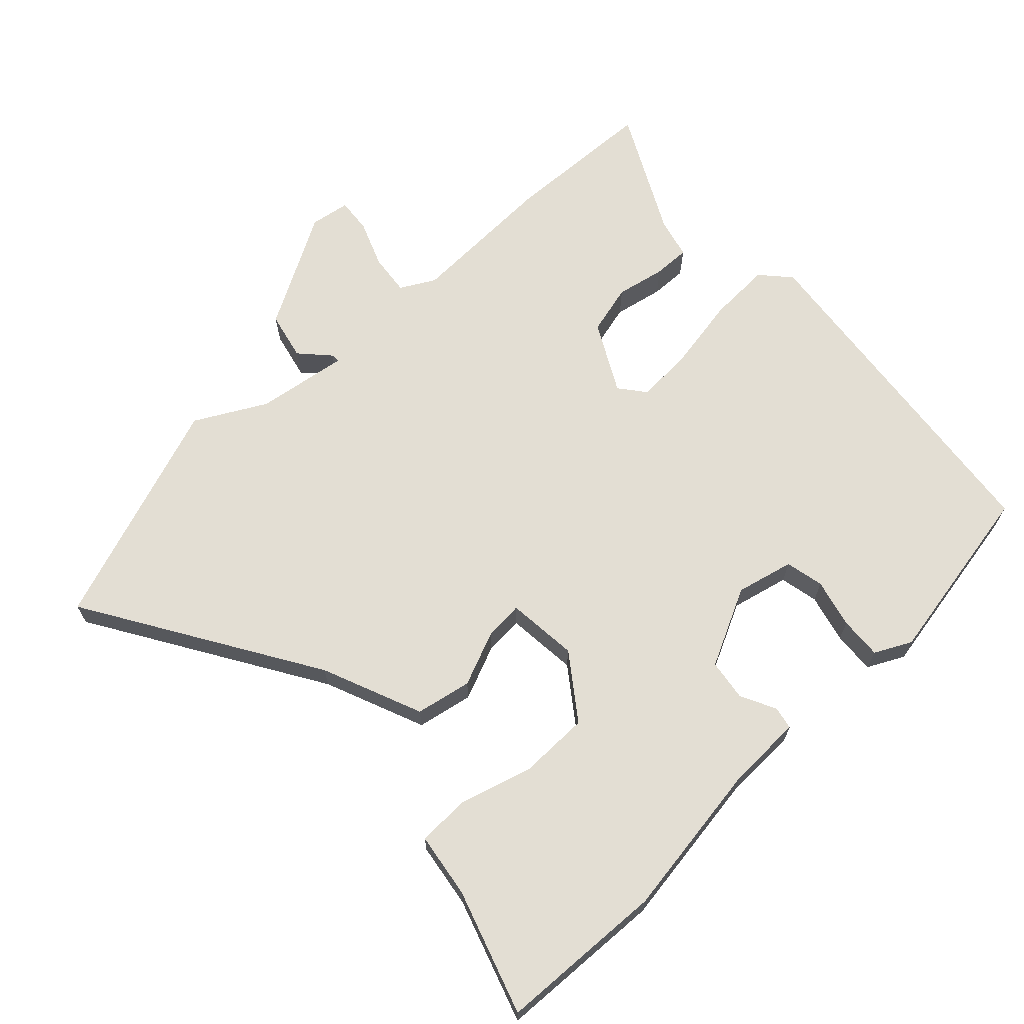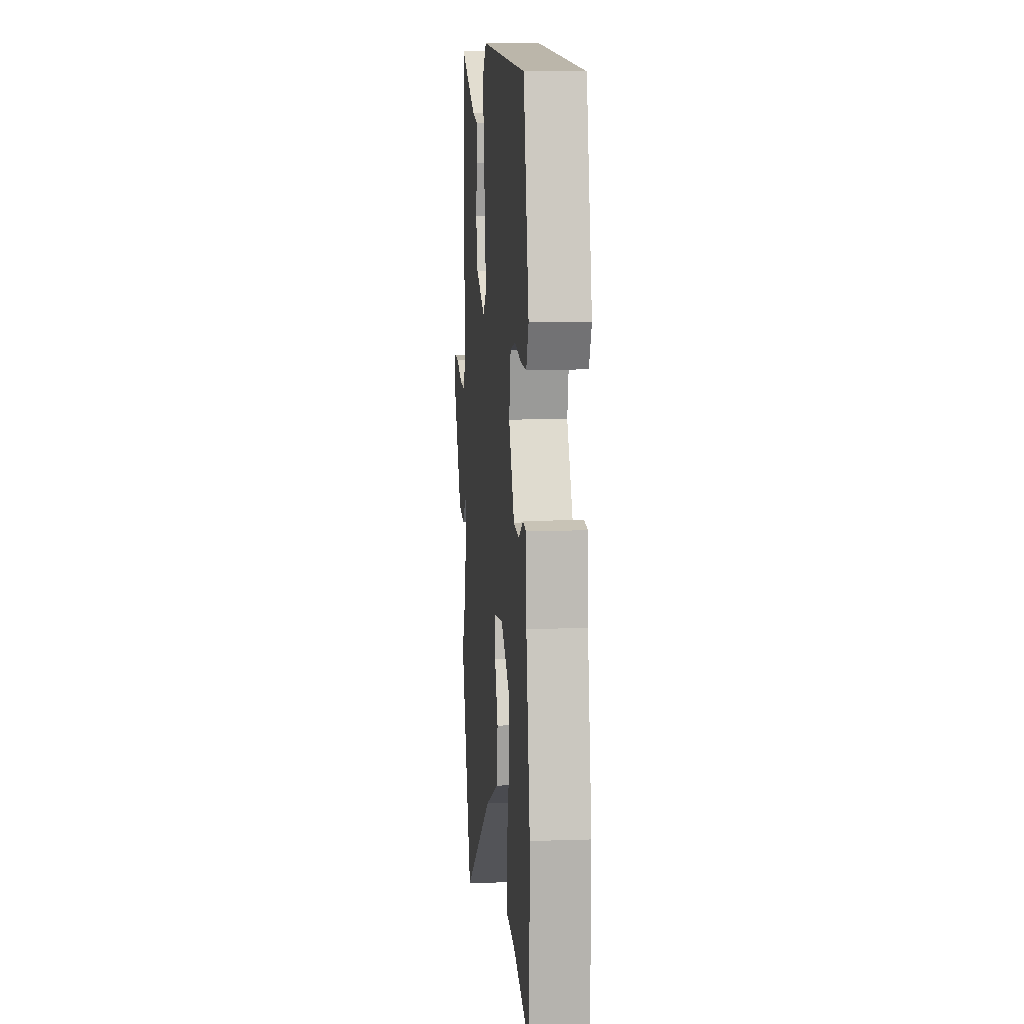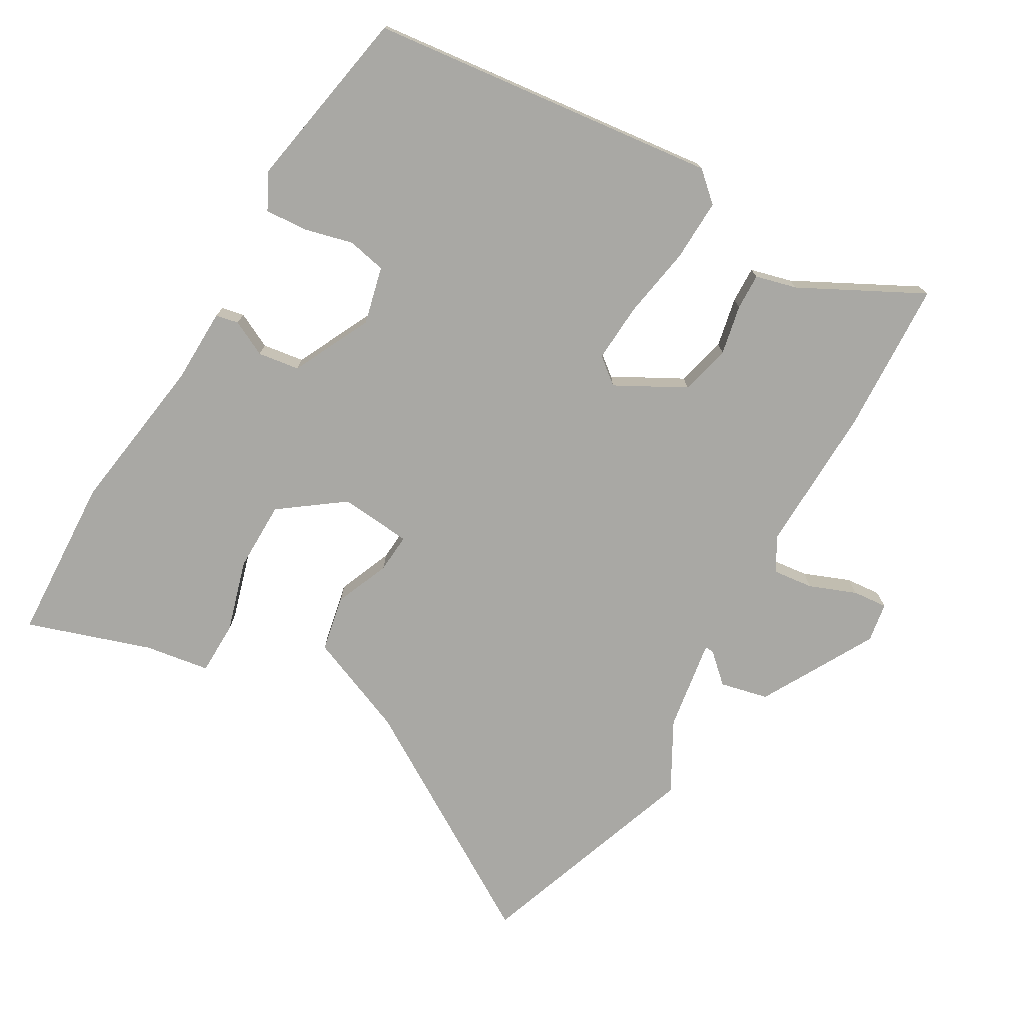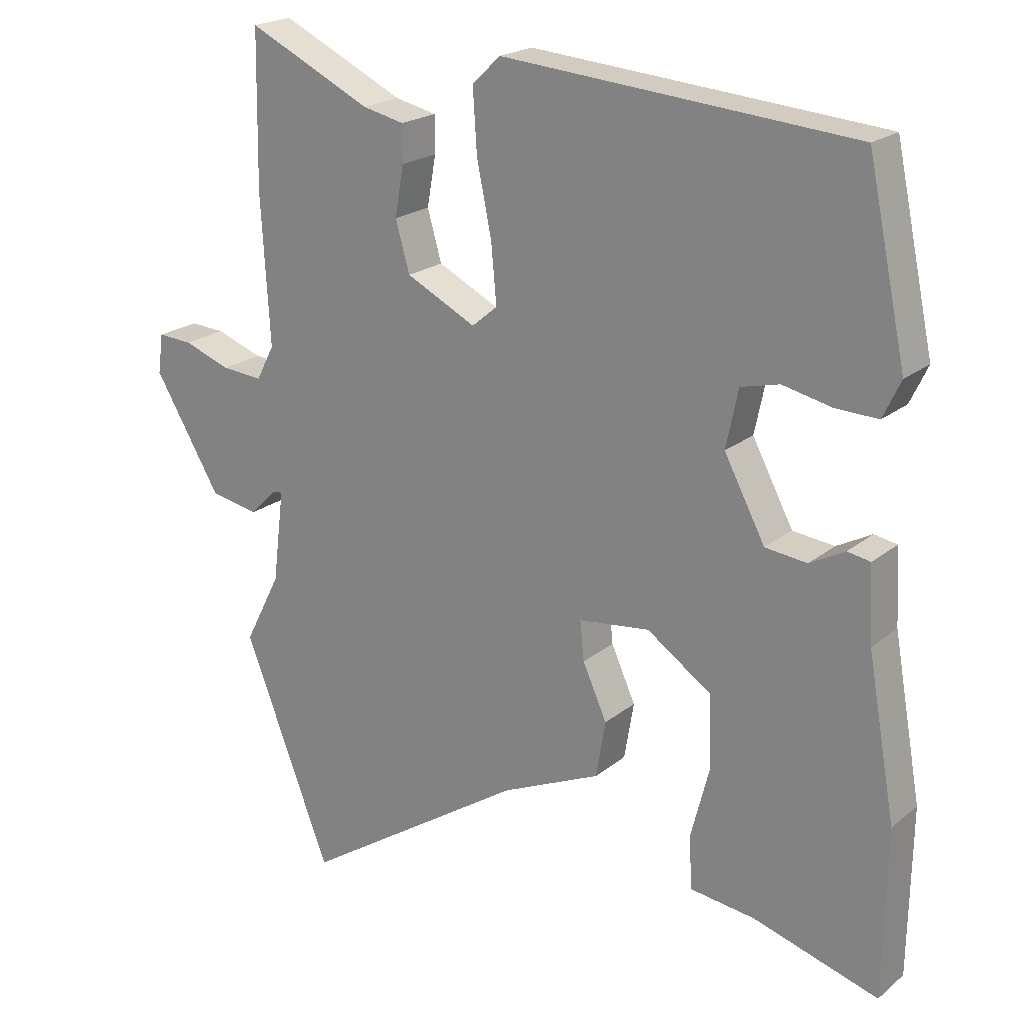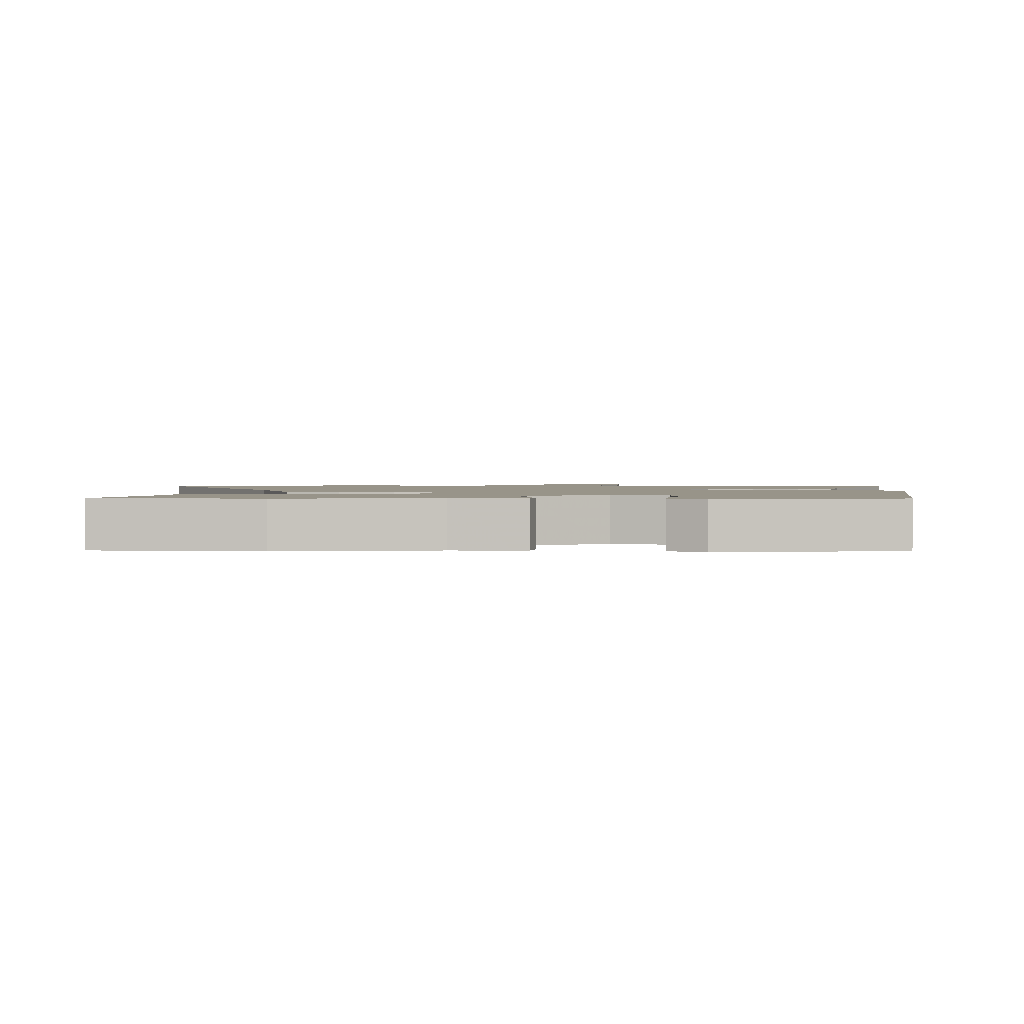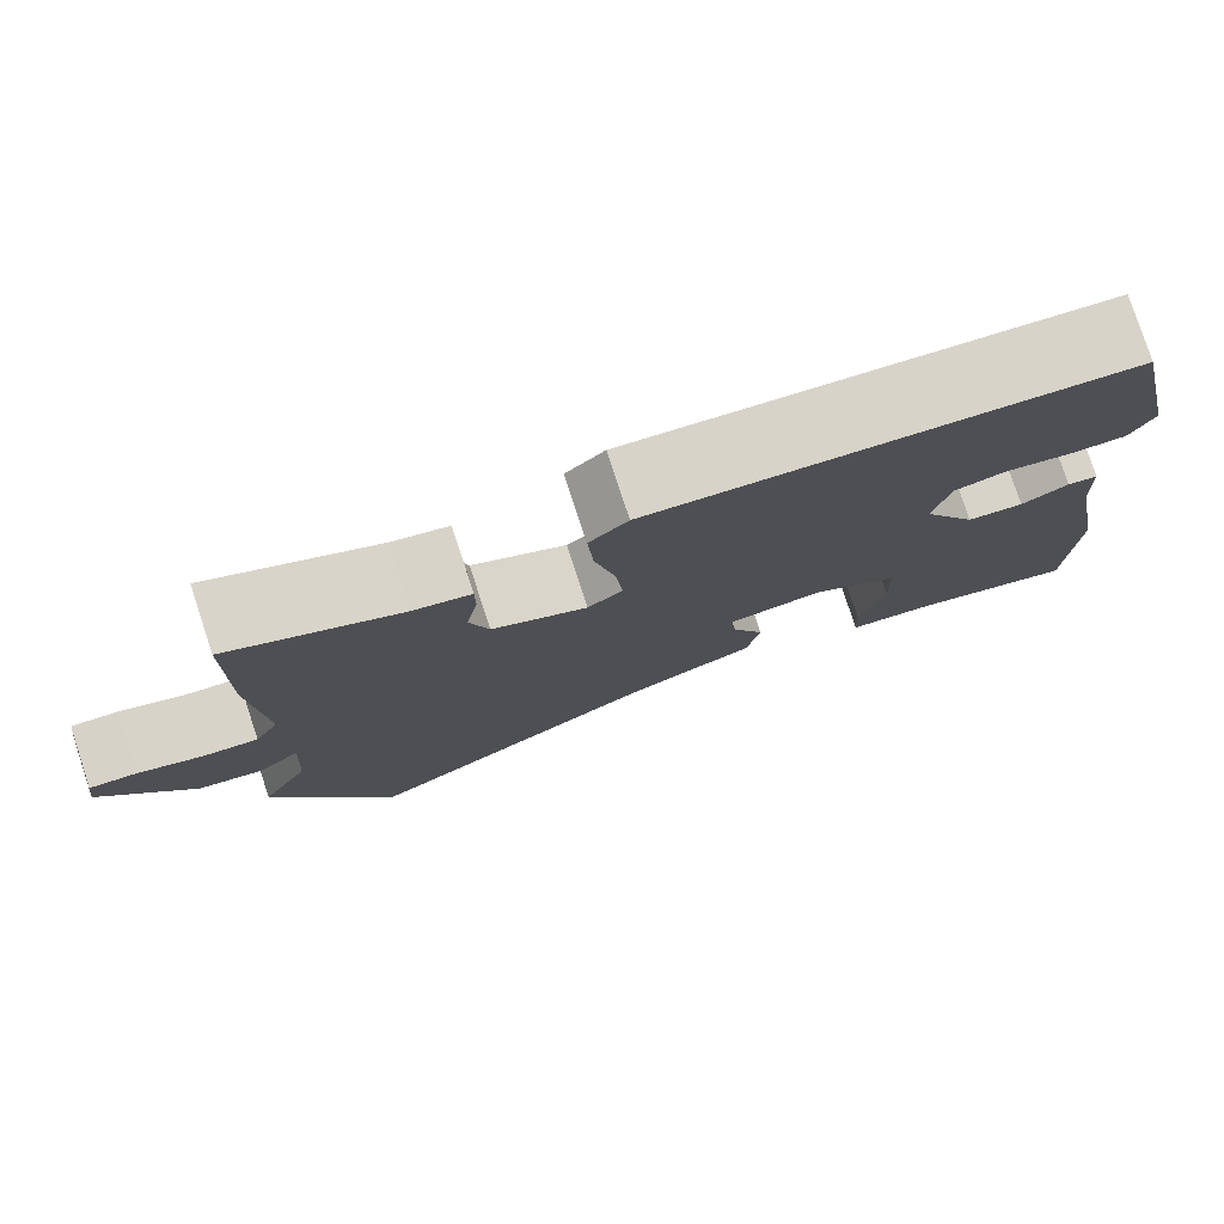
<metadata>
{"format":"obj","ext":"obj","renderer":"f3d","projection":"perspective","resolution":1024,"background":"white","views":[{"elev":67.3,"azim":-131.7,"up":"+Y"},{"elev":9.3,"azim":-95.2,"up":"+Z"},{"elev":-74.9,"azim":-28.2,"up":"+Y"},{"elev":20.9,"azim":-144.6,"up":"+Z"},{"elev":1.7,"azim":-85.3,"up":"+Y"},{"elev":79.3,"azim":161.8,"up":"+Z"}]}
</metadata>
<code>
v -0.424 0.07 0.501
v 0.097 0.07 0.544
v 0.139 0.07 0.504
v 0.133 0.07 0.412
v 0.111 0.07 0.305
v 0.103 0.07 0.218
v 0.141 0.07 0.186
v 0.245 0.07 0.238
v 0.266 0.07 0.312
v 0.253 0.07 0.386
v 0.253 0.07 0.44
v 0.315 0.07 0.454
v 0.499 0.07 0.542
v 0.503 0.07 0.315
v 0.49 0.07 0.095
v 0.517 0.07 0.043
v 0.578 0.07 0.048
v 0.648 0.07 0.073
v 0.7 0.07 0.076
v 0.708 0.07 0.017
v 0.609 0.07 -0.149
v 0.537 0.07 -0.163
v 0.495 0.07 -0.122
v 0.482 0.07 -0.121
v 0.499 0.07 -0.258
v 0.553 0.07 -0.364
v 0.423 0.07 -0.699
v 0.087 0.07 -0.478
v -0.061 0.07 -0.412
v -0.075 0.07 -0.328
v -0.039 0.07 -0.248
v -0.033 0.07 -0.19
v -0.139 0.07 -0.177
v -0.235 0.07 -0.243
v -0.239 0.07 -0.347
v -0.211 0.07 -0.456
v -0.215 0.07 -0.535
v -0.312 0.07 -0.547
v -0.498 0.07 -0.602
v -0.502 0.07 -0.354
v -0.46 0.07 -0.119
v -0.454 0.07 -0.008
v -0.42 0.07 -0.002
v -0.368 0.07 -0.03
v -0.306 0.07 -0.023
v -0.245 0.07 0.092
v -0.263 0.07 0.178
v -0.32 0.07 0.192
v -0.393 0.07 0.176
v -0.456 0.07 0.174
v -0.482 0.07 0.229
v -0.424 0 0.501
v 0.097 0 0.544
v 0.139 0 0.504
v 0.133 0 0.412
v 0.111 0 0.305
v 0.103 0 0.218
v 0.141 0 0.186
v 0.245 0 0.238
v 0.266 0 0.312
v 0.253 0 0.386
v 0.253 0 0.44
v 0.315 0 0.454
v 0.499 0 0.542
v 0.503 0 0.315
v 0.49 0 0.095
v 0.517 0 0.043
v 0.578 0 0.048
v 0.648 0 0.073
v 0.7 0 0.076
v 0.708 0 0.017
v 0.609 0 -0.149
v 0.537 0 -0.163
v 0.495 0 -0.122
v 0.482 0 -0.121
v 0.499 0 -0.258
v 0.553 0 -0.364
v 0.423 0 -0.699
v 0.087 0 -0.478
v -0.061 0 -0.412
v -0.075 0 -0.328
v -0.039 0 -0.248
v -0.033 0 -0.19
v -0.139 0 -0.177
v -0.235 0 -0.243
v -0.239 0 -0.347
v -0.211 0 -0.456
v -0.215 0 -0.535
v -0.312 0 -0.547
v -0.498 0 -0.602
v -0.502 0 -0.354
v -0.46 0 -0.119
v -0.454 0 -0.008
v -0.42 0 -0.002
v -0.368 0 -0.03
v -0.306 0 -0.023
v -0.245 0 0.092
v -0.263 0 0.178
v -0.32 0 0.192
v -0.393 0 0.176
v -0.456 0 0.174
v -0.482 0 0.229
f 3 4 5
f 2 3 5
f 1 2 5
f 51 1 5
f 50 51 5
f 49 50 5
f 48 49 5
f 47 48 5 6
f 46 47 6 7
f 45 46 7
f 41 42 43 44
f 41 44 45
f 40 41 45
f 39 40 45
f 38 39 45
f 35 36 37 38
f 34 35 38 45
f 33 34 45 7
f 28 29 30 31
f 28 31 32
f 27 28 32
f 26 27 32
f 25 26 32
f 24 25 32
f 21 22 23
f 20 21 23
f 19 20 23
f 18 19 23
f 17 18 23
f 16 17 23 24
f 33 7 8
f 32 33 8
f 24 32 8
f 16 24 8
f 15 16 8
f 9 10 11 12
f 13 14 15
f 12 13 15
f 9 12 15
f 8 9 15
f 56 55 54
f 56 54 53
f 56 53 52
f 56 52 102
f 56 102 101
f 56 101 100
f 56 100 99
f 57 56 99 98
f 58 57 98 97
f 58 97 96
f 95 94 93 92
f 96 95 92
f 96 92 91
f 96 91 90
f 96 90 89
f 89 88 87 86
f 96 89 86 85
f 58 96 85 84
f 82 81 80 79
f 83 82 79
f 83 79 78
f 83 78 77
f 83 77 76
f 83 76 75
f 74 73 72
f 74 72 71
f 74 71 70
f 74 70 69
f 74 69 68
f 75 74 68 67
f 59 58 84
f 59 84 83
f 59 83 75
f 59 75 67
f 59 67 66
f 63 62 61 60
f 66 65 64
f 66 64 63
f 66 63 60
f 66 60 59
f 1 52 53 2
f 2 53 54 3
f 3 54 55 4
f 4 55 56 5
f 5 56 57 6
f 6 57 58 7
f 7 58 59 8
f 8 59 60 9
f 9 60 61 10
f 10 61 62 11
f 11 62 63 12
f 12 63 64 13
f 13 64 65 14
f 14 65 66 15
f 15 66 67 16
f 16 67 68 17
f 17 68 69 18
f 18 69 70 19
f 19 70 71 20
f 20 71 72 21
f 21 72 73 22
f 22 73 74 23
f 23 74 75 24
f 24 75 76 25
f 25 76 77 26
f 26 77 78 27
f 27 78 79 28
f 28 79 80 29
f 29 80 81 30
f 30 81 82 31
f 31 82 83 32
f 32 83 84 33
f 33 84 85 34
f 34 85 86 35
f 35 86 87 36
f 36 87 88 37
f 37 88 89 38
f 38 89 90 39
f 39 90 91 40
f 40 91 92 41
f 41 92 93 42
f 42 93 94 43
f 43 94 95 44
f 44 95 96 45
f 45 96 97 46
f 46 97 98 47
f 47 98 99 48
f 48 99 100 49
f 49 100 101 50
f 50 101 102 51
f 51 102 52 1

</code>
